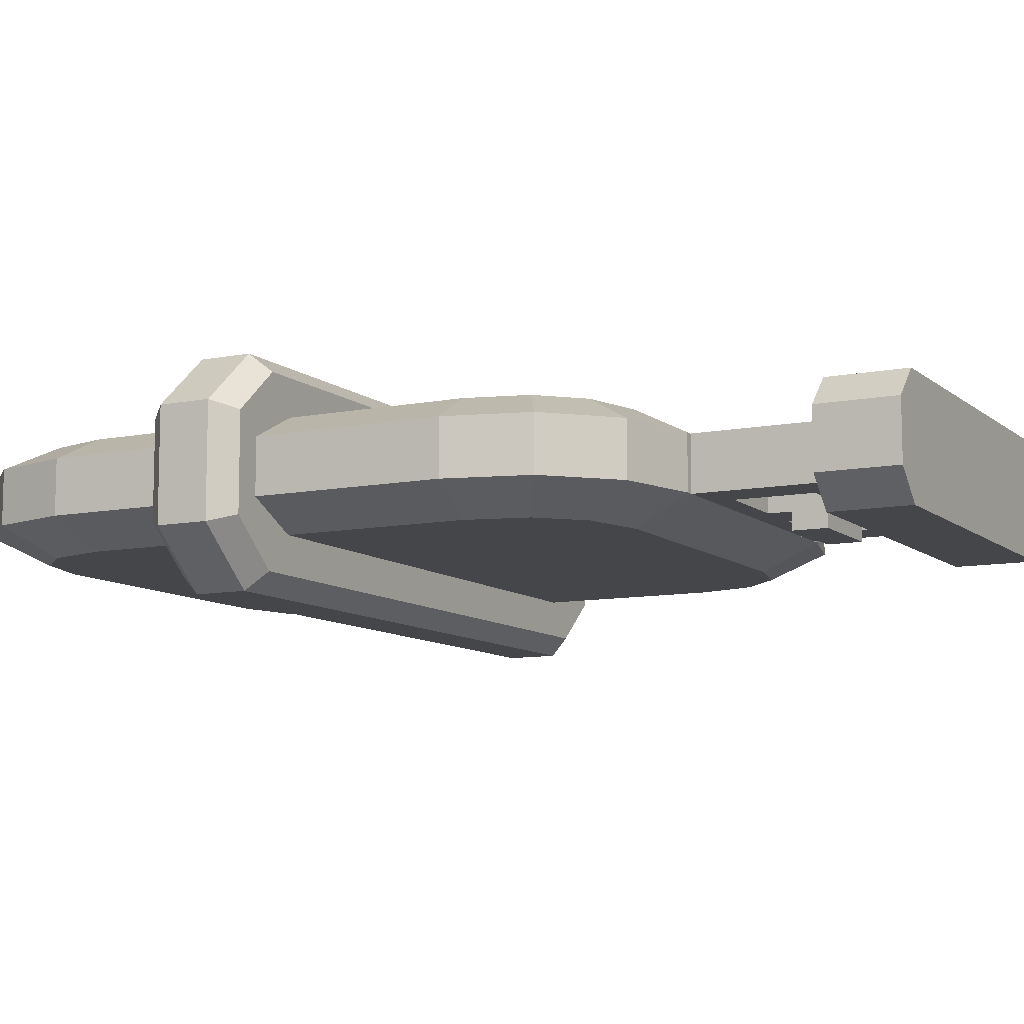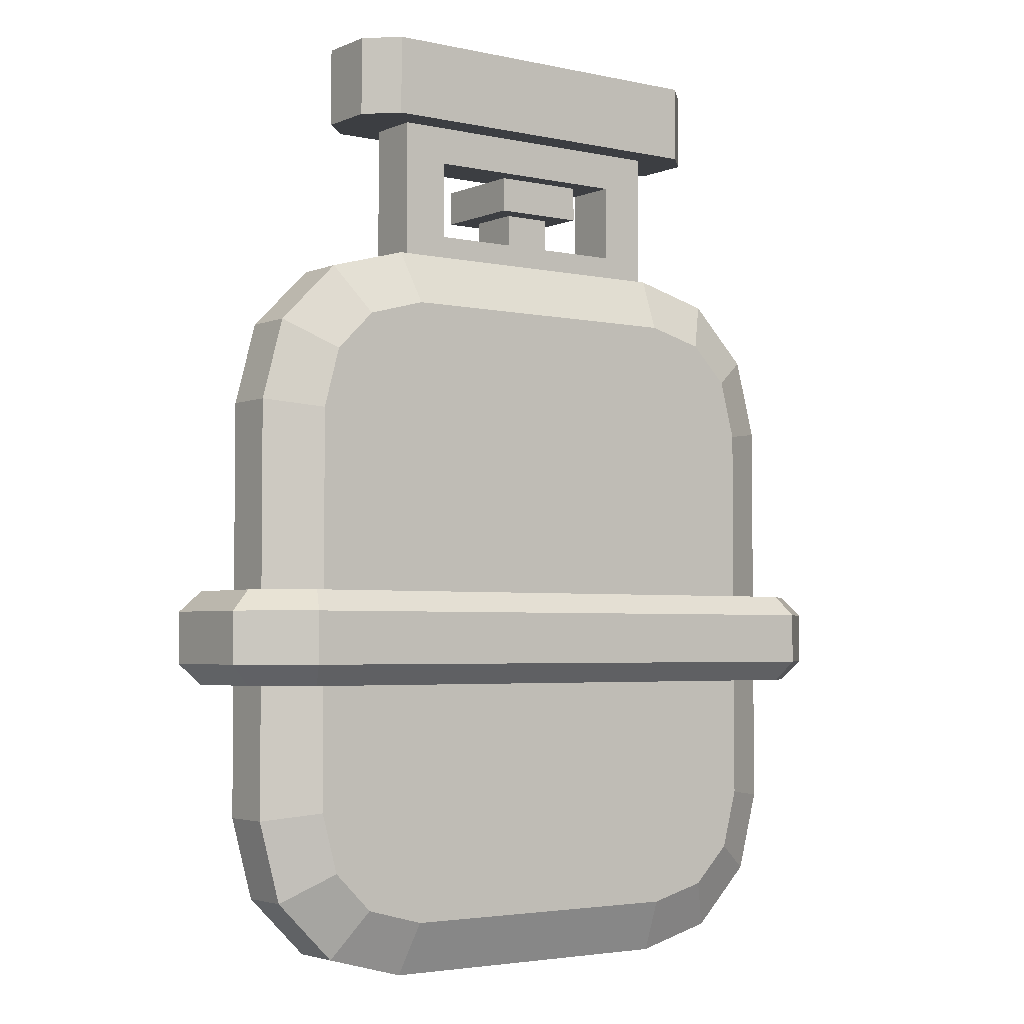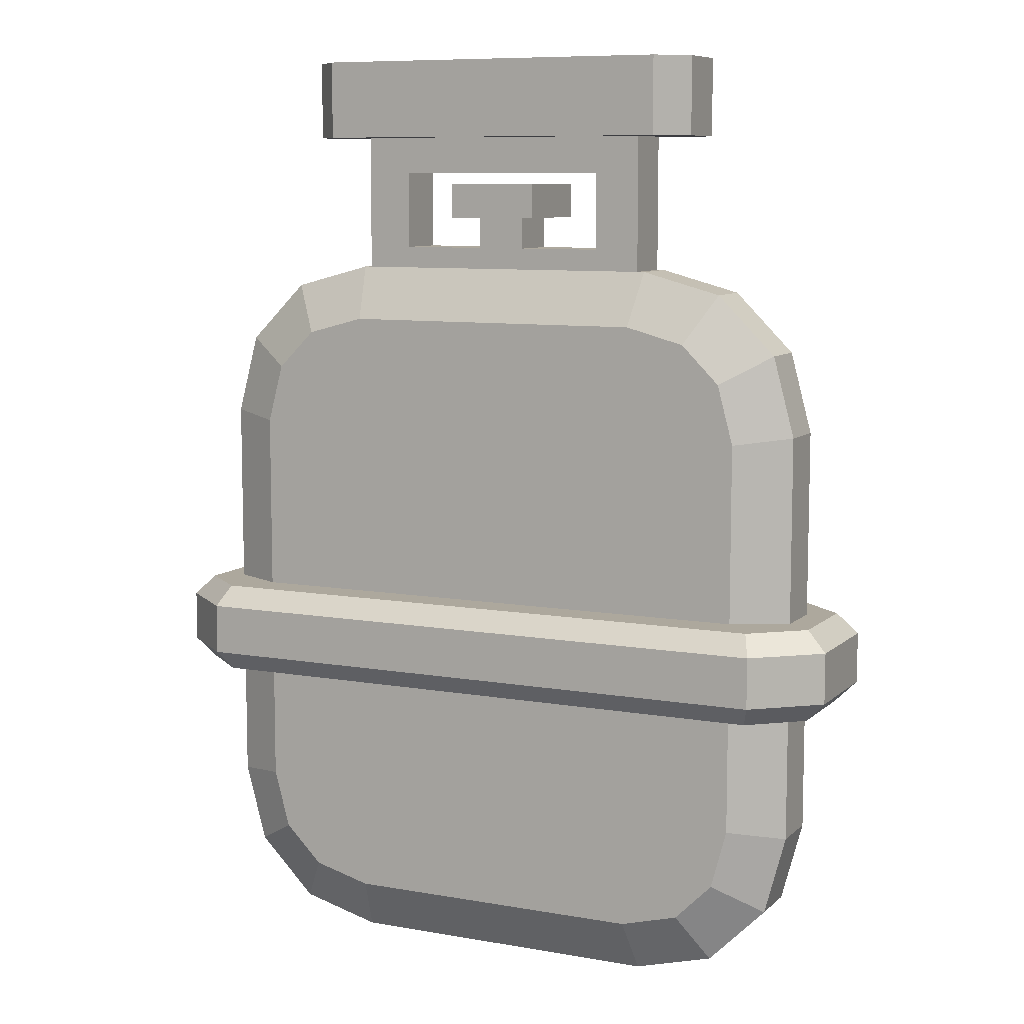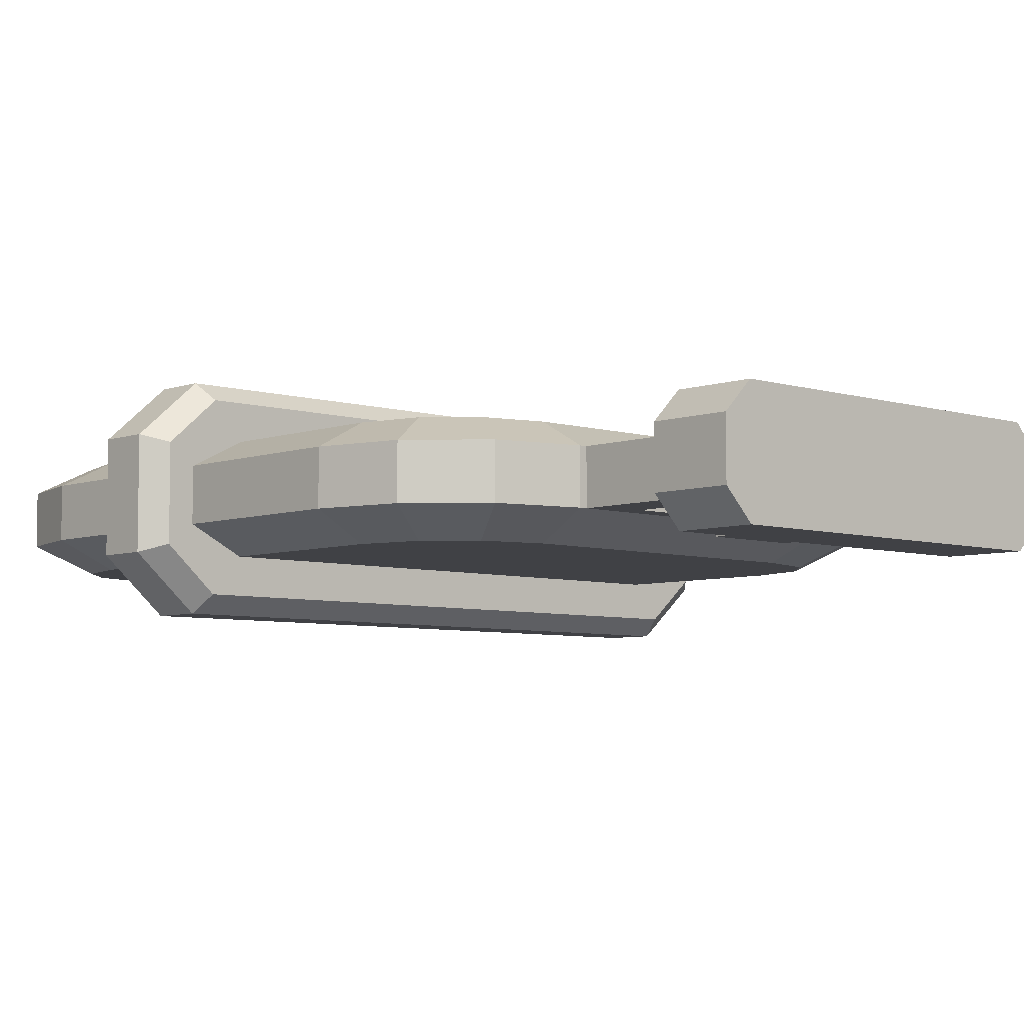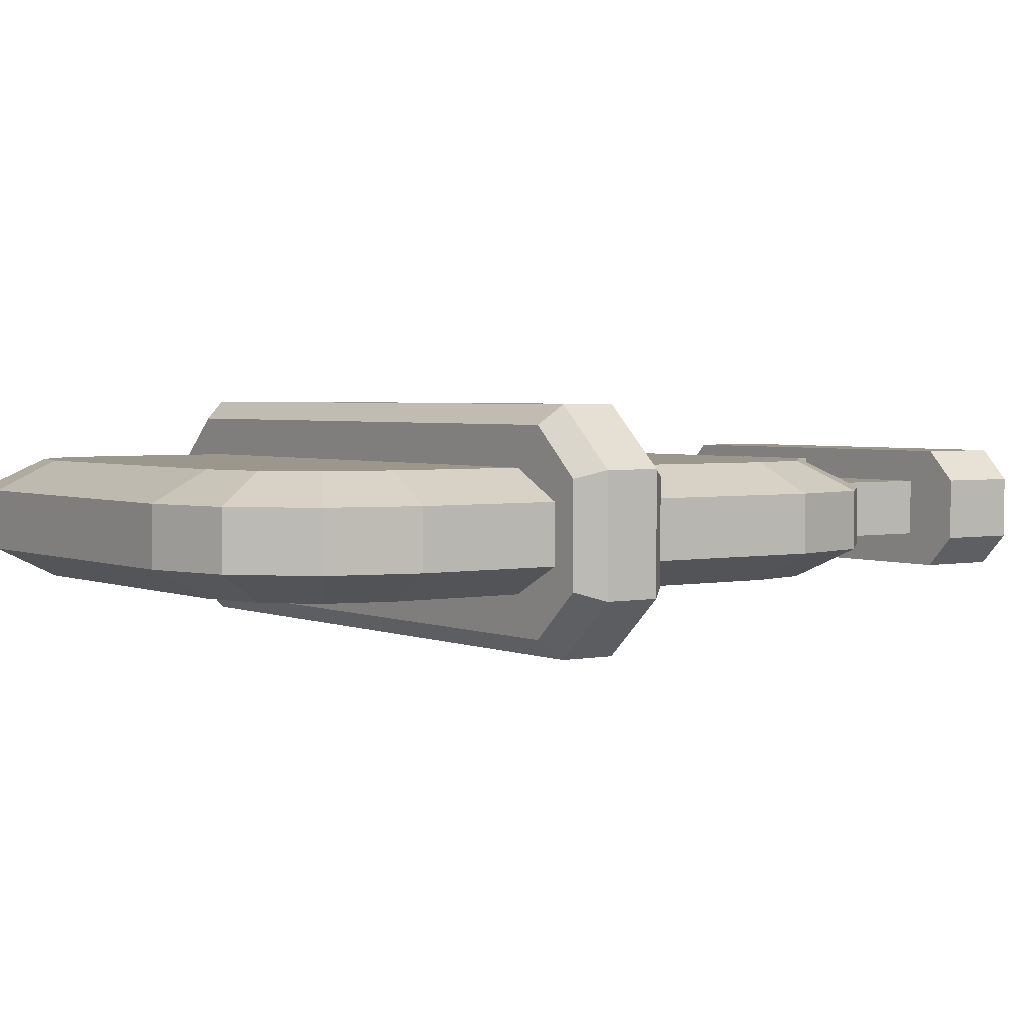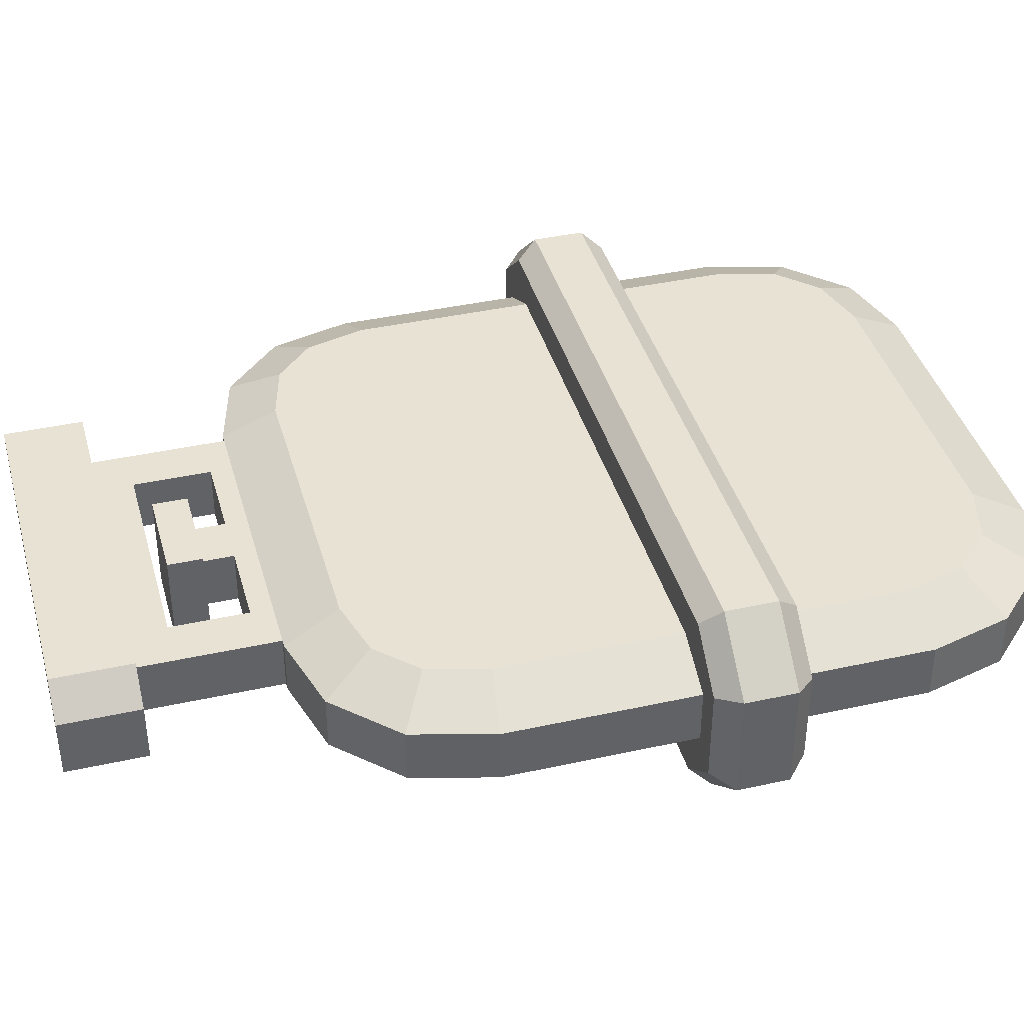
<metadata>
{"format":"obj","ext":"obj","renderer":"f3d","projection":"perspective","resolution":1024,"background":"white","views":[{"elev":-9.6,"azim":117.7,"up":"+Z"},{"elev":-3.4,"azim":-36.3,"up":"+Y"},{"elev":8.7,"azim":25.6,"up":"+Y"},{"elev":-5.9,"azim":137.0,"up":"+Z"},{"elev":2.9,"azim":55.1,"up":"+Z"},{"elev":39.8,"azim":-105.3,"up":"+Z"}]}
</metadata>
<code>
v -5.664 7.682 2
v -5.927 9.682 1
v 5.927 9.682 1
v 5.664 7.682 2
v -9.854 3.492 -2
v -11.85 3.756 -1
v -11.85 -11.37 -1
v -9.854 -11.1 -2
v -5.927 9.682 -1
v -5.664 7.682 -2
v 5.664 7.682 -2
v 5.927 9.682 -1
v 11.85 3.756 -1
v 9.854 3.492 -2
v 9.854 -11.1 -2
v 11.85 -11.37 -1
v -5.927 -17.29 1
v -5.664 -15.29 2
v 5.664 -15.29 2
v 5.927 -17.29 1
v -11.85 3.756 1
v -9.854 3.492 2
v -9.854 -11.1 2
v -11.85 -11.37 1
v -5.664 -15.29 -2
v -5.927 -17.29 -1
v 5.927 -17.29 -1
v 5.664 -15.29 -2
v 9.854 3.492 2
v 11.85 3.756 1
v 11.85 -11.37 1
v 9.854 -11.1 2
v -11.06 6.719 1
v -9.267 5.683 2
v -9.267 5.683 -2
v -11.06 6.719 -1
v -8.891 8.888 1
v -7.855 7.095 2
v -7.855 7.095 -2
v -8.891 8.888 -1
v 8.891 8.888 1
v 7.855 7.095 2
v 7.855 7.095 -2
v 8.891 8.888 -1
v 11.06 6.719 1
v 9.267 5.683 2
v 9.267 5.683 -2
v 11.06 6.719 -1
v -8.891 -16.5 1
v -7.855 -14.7 2
v -7.855 -14.7 -2
v -8.891 -16.5 -1
v -11.06 -14.33 1
v -9.267 -13.29 2
v -9.267 -13.29 -2
v -11.06 -14.33 -1
v 11.06 -14.33 1
v 9.267 -13.29 2
v 9.267 -13.29 -2
v 11.06 -14.33 -1
v 8.891 -16.5 1
v 7.855 -14.7 2
v 7.855 -14.7 -2
v 8.891 -16.5 -1
v 9.815 3.638 2
v -11.27 -3.892 -4
v -10.96 -3.139 -3.355
v -12.8 -3.139 -1.734
v -13.56 -3.892 -2.008
v -13.56 -5.781 -2.008
v -12.8 -6.534 -1.734
v -11.27 -5.781 -4
v -10.96 -6.534 -3.355
v 13.56 -3.892 -2.008
v 12.8 -3.139 -1.734
v 11.27 -3.892 -4
v 10.95 -3.139 -3.357
v 11.27 -5.781 -4
v 10.96 -6.534 -3.355
v 12.8 -6.534 -1.734
v 13.56 -5.781 -2.008
v -13.56 -3.892 2.008
v -12.8 -3.139 1.734
v -11.27 -3.892 4
v -10.96 -3.139 3.355
v -11.27 -5.781 4
v -10.96 -6.534 3.355
v -12.8 -6.534 1.734
v -13.56 -5.781 2.008
v 11.27 -3.892 4
v 10.96 -3.139 3.355
v 12.8 -3.139 1.734
v 13.56 -3.892 2.008
v 13.56 -5.781 2.008
v 12.8 -6.534 1.734
v 11.27 -5.781 4
v 10.96 -6.534 3.355
v 11.23 -3.892 4
v -7.76 14.68 1.075
v -5.651 14.68 1
v -6.685 14.68 2.15
v -5.651 9.11 -1
v -5.651 9.11 1
v -5.651 14.68 -1
v -7.76 17.54 -1.075
v -6.685 17.54 -2.15
v -6.685 14.68 -2.15
v -7.76 14.68 -1.075
v -3.969 13.31 1
v -3.969 10.48 1
v -3.969 10.48 -1
v -3.969 13.31 -1
v -7.76 17.54 1.075
v 5.651 9.11 -1
v 5.651 9.11 1
v -6.685 17.54 2.15
v 3.969 10.48 1
v 3.969 10.48 -1
v 7.76 14.68 1.075
v 6.685 14.68 2.15
v 5.651 14.68 1
v 6.685 14.68 -2.15
v 7.76 14.68 -1.075
v 3.969 13.31 1
v 3.969 13.31 -1
v 5.651 14.68 -1
v 6.685 17.54 -2.15
v 6.685 17.54 2.15
v 7.76 17.54 -1.075
v 7.76 17.54 1.075
v 0.9035 10.48 -1
v 0.9035 10.48 1
v -0.9035 10.48 -1
v -0.9035 10.48 1
v -0.9035 11.64 -1
v -0.9035 11.64 1
v 0.9035 11.64 1
v 0.9035 11.64 -1
v -1.698 11.64 -1.794
v -1.698 11.64 1.794
v -1.698 12.9 1.794
v -1.698 12.9 -1.794
v 1.698 11.64 1.794
v 1.698 12.9 1.794
v 1.698 11.64 -1.794
v 1.698 12.9 -1.794
f 1 2 37 38
f 2 1 4 3
f 3 4 42 41
f 5 6 36 35
f 6 5 8 7
f 7 8 55 56
f 9 10 39 40
f 10 9 12 11
f 11 12 44 43
f 13 14 47 48
f 14 13 16 15
f 15 16 60 59
f 17 18 50 49
f 18 17 20 19
f 19 20 61 62
f 21 22 34 33
f 22 21 24 23
f 23 24 53 54
f 25 26 52 51
f 26 25 28 27
f 27 28 63 64
f 30 45 46 65
f 29 30 65
f 30 29 32 31
f 31 32 58 57
f 33 34 38 37
f 35 36 40 39
f 41 42 46 45
f 43 44 48 47
f 49 50 54 53
f 51 52 56 55
f 57 58 62 61
f 59 60 64 63
f 9 2 3 12
f 17 26 27 20
f 31 16 13 30
f 7 24 21 6
f 21 33 36 6
f 33 37 40 36
f 37 2 9 40
f 3 41 44 12
f 41 45 48 44
f 45 30 13 48
f 17 49 52 26
f 49 53 56 52
f 53 24 7 56
f 31 57 60 16
f 57 61 64 60
f 61 20 27 64
f 54 58 32 23
f 14 5 35 47
f 15 8 5 14
f 43 39 10 11
f 47 35 39 43
f 59 55 8 15
f 51 63 28 25
f 59 63 51 55
f 22 65 46 34
f 38 42 4 1
f 34 46 42 38
f 22 23 32 29
f 65 22 29
f 62 50 18 19
f 62 58 54 50
f 66 67 77 76
f 67 66 69 68
f 68 69 82 83
f 70 71 88 89
f 71 70 72 73
f 73 72 78 79
f 74 75 92 93
f 75 74 76 77
f 79 78 81 80
f 80 81 94 95
f 83 82 84 85
f 86 87 97 96
f 87 86 89 88
f 95 94 96 97
f 69 66 72 70
f 76 74 81 78
f 84 82 89 86
f 93 90 96 94
f 94 81 74 93
f 70 89 82 69
f 78 72 66 76
f 84 86 96 98
f 90 98 96
f 68 83 85 67
f 97 79 80 95
f 87 73 79 97
f 77 91 92 75
f 71 73 87 88
f 90 93 92 91
f 67 85 91 77
f 85 84 90 91
f 99 100 101
f 102 103 100 104
f 105 106 107 108
f 109 110 111 112
f 99 108 104 100
f 105 108 99 113
f 102 114 115 103
f 116 106 105 113
f 131 132 117 118
f 99 101 116 113
f 119 120 121
f 108 107 122 123
f 124 109 112 125
f 104 108 123 126
f 107 106 127 122
f 117 124 125 118
f 120 101 100 121
f 128 127 106 116
f 115 114 126 121
f 116 101 120 128
f 126 123 119 121
f 127 129 123 122
f 130 119 123 129
f 129 127 128 130
f 120 119 130 128
f 104 126 125 112
f 102 104 112 111
f 114 102 111 133
f 114 133 131 118
f 125 126 114 118
f 124 121 100 109
f 100 103 110 109
f 110 103 115 134
f 132 134 115 117
f 117 115 121 124
f 110 134 133 111
f 133 134 136 135
f 134 132 137 136
f 132 131 138 137
f 131 133 135 138
f 139 140 141 142
f 140 143 144 141
f 143 145 146 144
f 145 139 142 146
f 135 136 140 139
f 142 141 146
f 136 137 143 140
f 137 138 145 143
f 144 146 141
f 138 135 139 145

</code>
